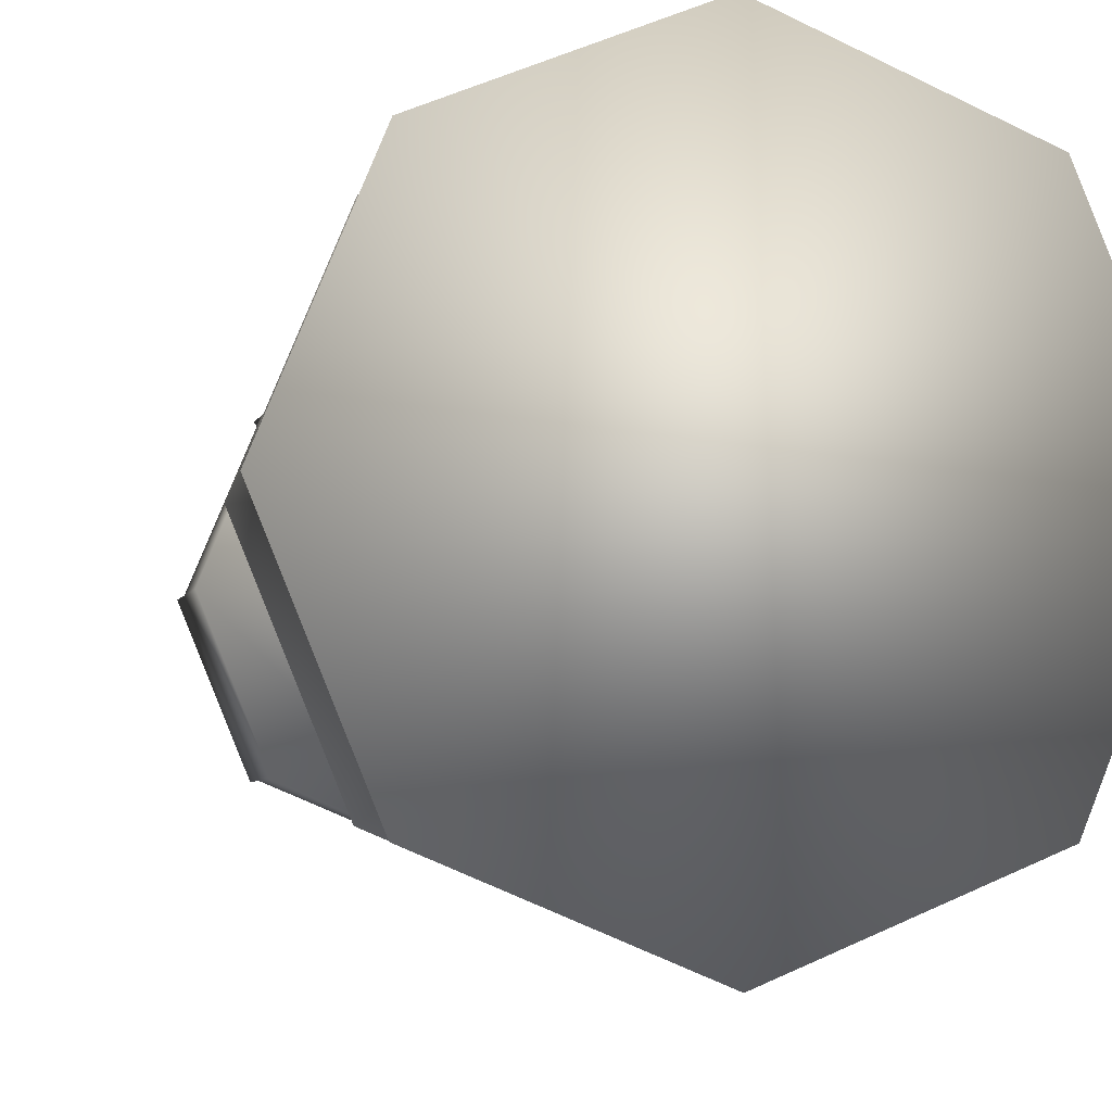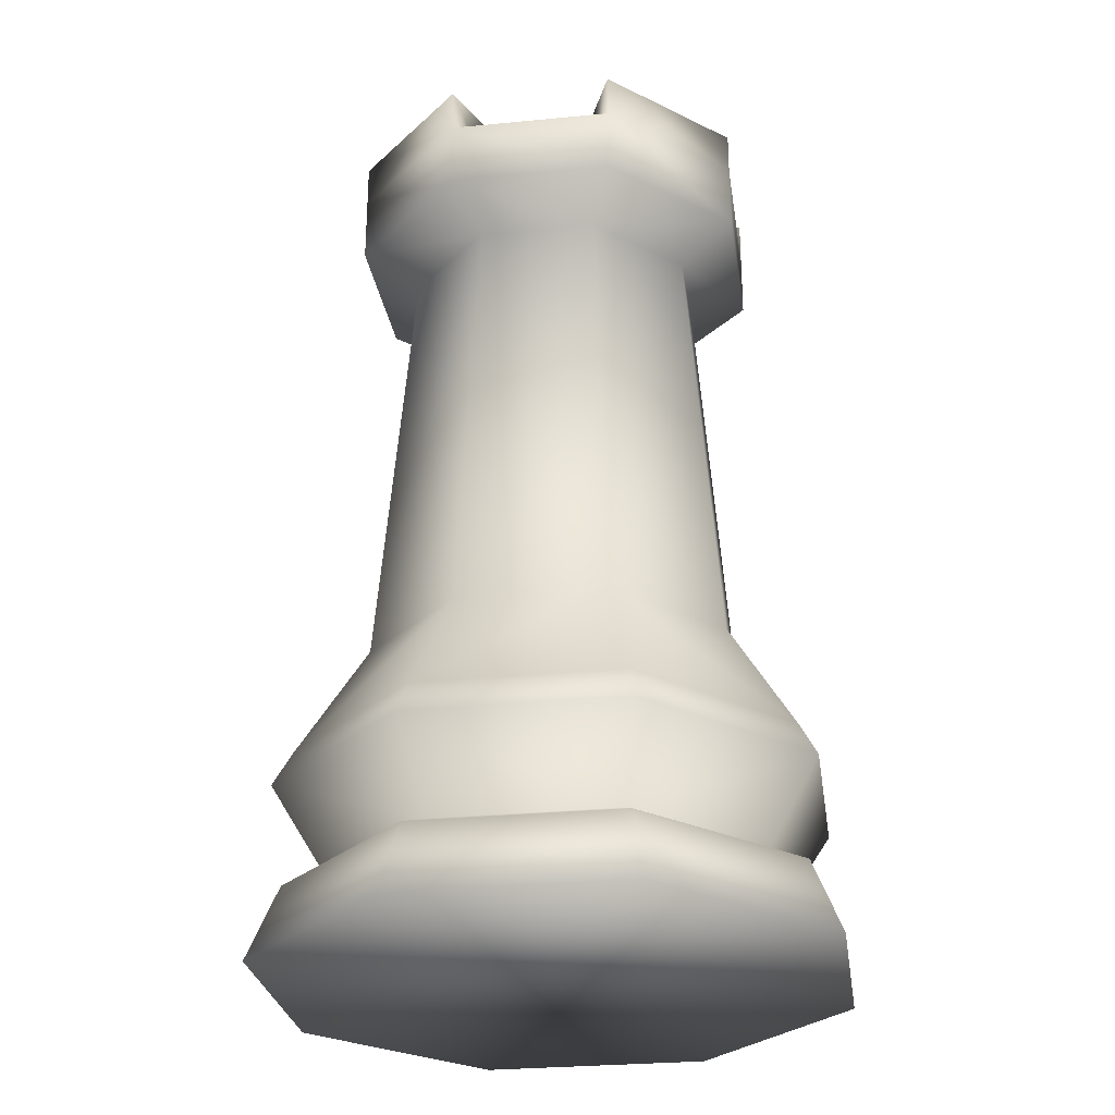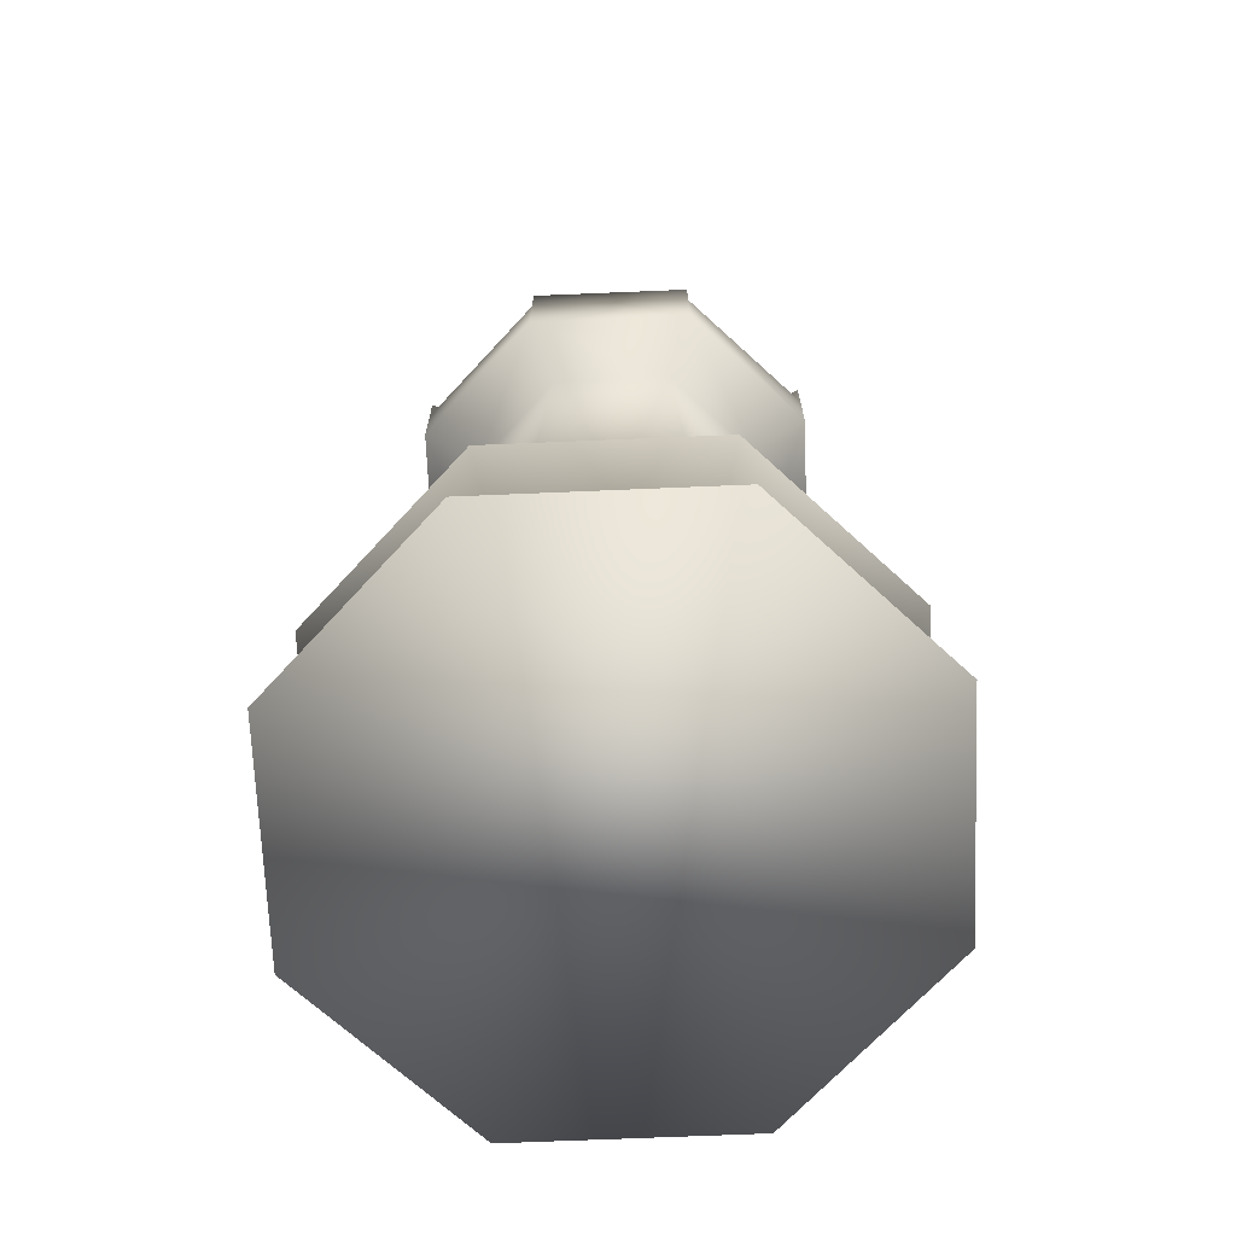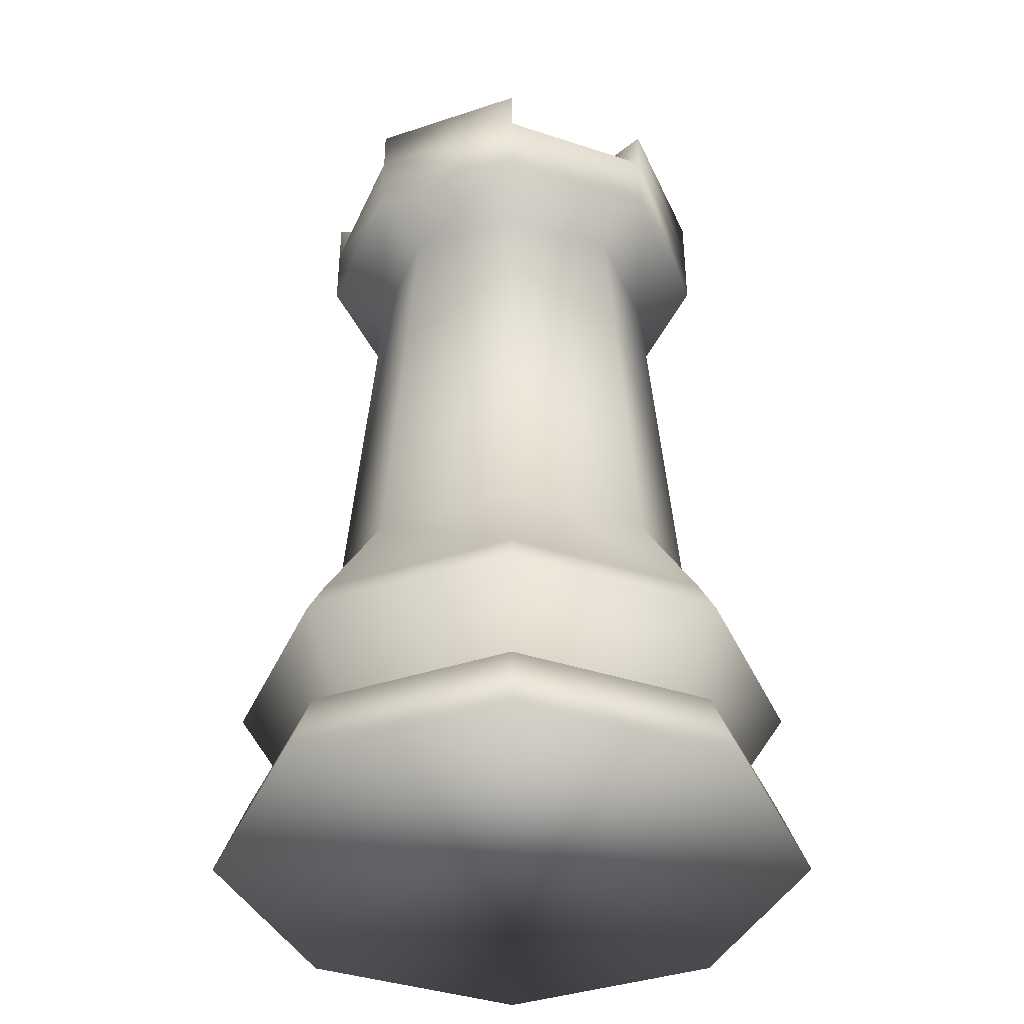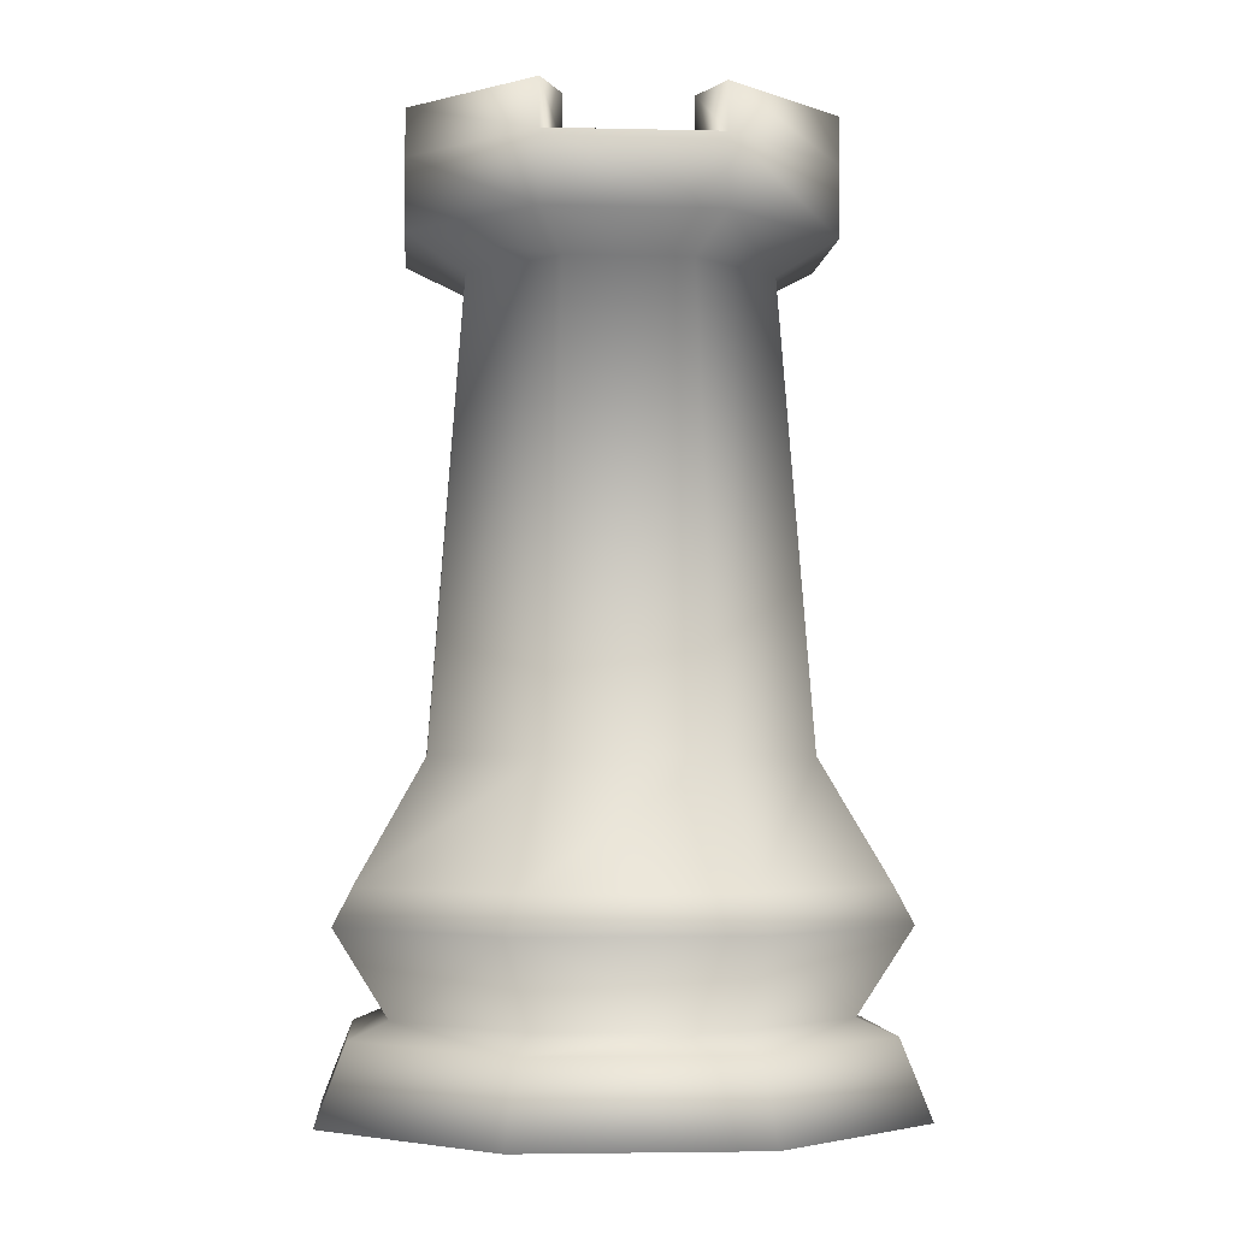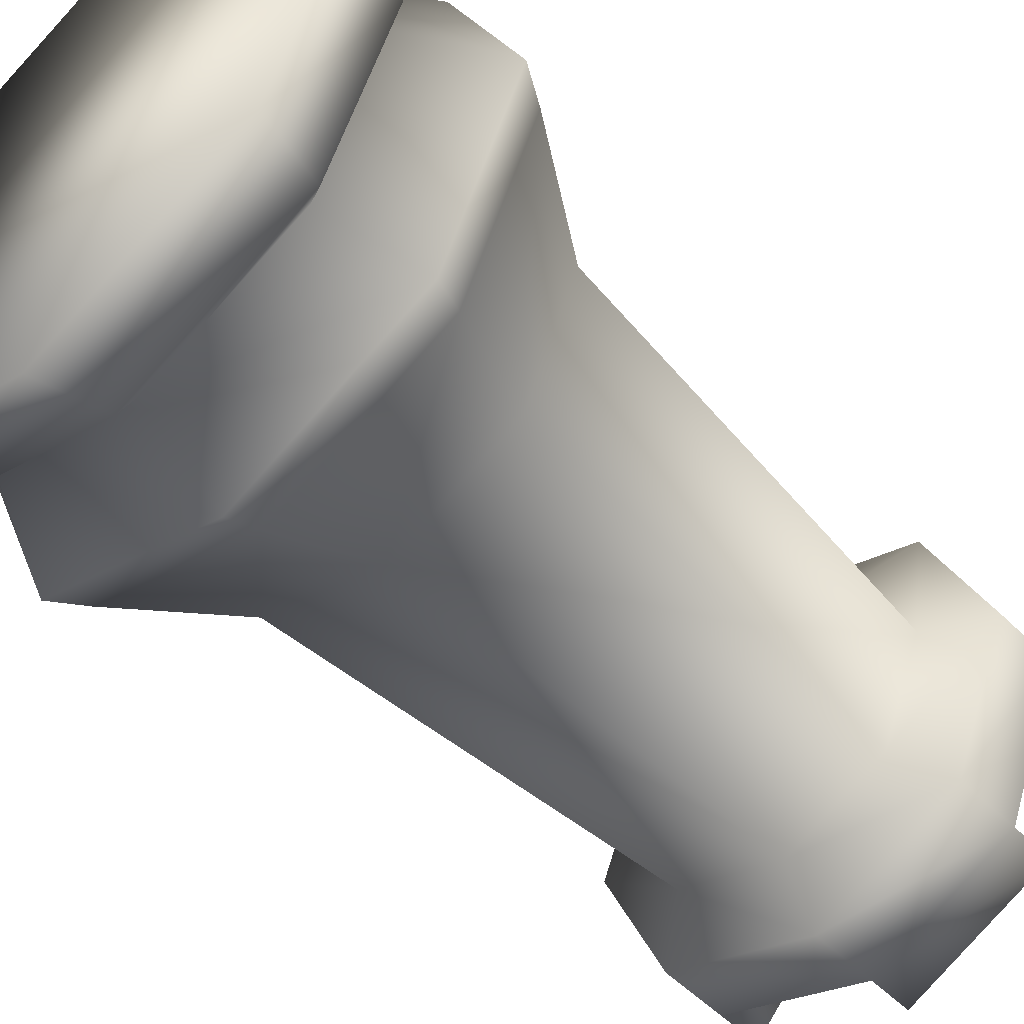
<metadata>
{"format":"obj","ext":"obj","renderer":"f3d","projection":"perspective","resolution":1024,"background":"white","views":[{"elev":-5.4,"azim":-13.8,"up":"+Z"},{"elev":-28.1,"azim":-149.1,"up":"+Y"},{"elev":-69.1,"azim":69.9,"up":"+Y"},{"elev":-39.2,"azim":0.1,"up":"+Y"},{"elev":-3.7,"azim":108.1,"up":"+Y"},{"elev":-53.3,"azim":43.4,"up":"+Z"}]}
</metadata>
<code>
o LPRook.002
v 0.373 4.106 -0.4385
v 0.1437 4.106 0.1149
v -0.4097 4.106 0.3442
v -0.9632 4.106 0.1149
v -1.192 4.106 -0.4385
v -0.9632 4.106 -0.992
v -0.4097 4.106 -1.221
v 0.1437 4.106 -0.992
v 0.9131 1.281 -0.4385
v 0.5257 1.281 0.4969
v -0.4097 1.281 0.8843
v -1.345 1.281 0.4969
v -1.733 1.281 -0.4385
v -1.345 1.281 -1.374
v -0.4097 1.281 -1.761
v 0.5257 1.281 -1.374
v 0.9341 0.6005 -0.4385
v 1.09 0.2204 -0.4385
v 0.6509 0.2204 0.6222
v 0.5405 0.6005 0.5118
v -0.4097 0.2204 1.061
v -0.4097 0.6005 0.9054
v -1.47 0.2204 0.6222
v -1.36 0.6005 0.5118
v -1.91 0.2204 -0.4385
v -1.754 0.6005 -0.4385
v -1.47 0.2204 -1.499
v -1.36 0.6005 -1.389
v -0.4097 0.2204 -1.939
v -0.4097 0.6005 -1.782
v 0.6509 0.2204 -1.499
v 0.5405 0.6005 -1.389
v 0.7343 0.6822 -0.4385
v 0.3992 0.6822 0.3704
v -0.4097 0.6822 0.7055
v -1.219 0.6822 0.3704
v -1.554 0.6822 -0.4385
v -1.219 0.6822 -1.247
v -0.4097 0.6822 -1.583
v 0.3992 0.6822 -1.247
v 1.009 1.104 -0.4385
v 0.5937 1.104 0.5649
v -0.4097 1.104 0.9806
v -1.413 1.104 0.5649
v -1.829 1.104 -0.4385
v -1.413 1.104 -1.442
v -0.4097 1.104 -1.858
v 0.5937 1.104 -1.442
v 0.5562 1.869 -0.4385
v 0.2733 1.869 0.2445
v -0.4097 1.869 0.5274
v -1.093 1.869 0.2445
v -1.376 1.869 -0.4385
v -1.093 1.869 -1.122
v -0.4097 1.869 -1.404
v 0.2733 1.869 -1.122
v -1.179 4.265 0.3308
v -0.4097 4.265 0.6494
v -1.498 4.265 -0.4385
v 0.3596 4.265 0.3308
v 0.6782 4.265 -0.4385
v -1.179 4.265 -1.208
v -0.4097 4.265 -1.526
v 0.3596 4.265 -1.208
v -0.9647 4.61 0.1165
v -0.4097 4.61 0.3464
v -1.195 4.61 -0.4385
v 0.1453 4.61 0.1165
v 0.3751 4.61 -0.4385
v -0.9647 4.61 -0.9935
v -0.4097 4.61 -1.223
v 0.1453 4.61 -0.9935
v -1.179 4.61 0.3308
v -0.4097 4.61 0.6494
v -1.498 4.61 -0.4385
v 0.3596 4.61 0.3308
v 0.6782 4.61 -0.4385
v -1.179 4.61 -1.208
v -0.4097 4.61 -1.526
v 0.3596 4.61 -1.208
v -1.179 4.84 0.3308
v -0.4097 4.84 0.6494
v 0.3596 4.84 0.3308
v 0.6782 4.84 -0.4385
v -1.179 4.84 -1.208
v -1.498 4.84 -0.4385
v 0.3596 4.84 -1.208
v -0.4097 4.84 -1.526
v -0.9647 4.84 0.1165
v -0.4097 4.84 0.3464
v 0.1453 4.84 0.1165
v 0.3751 4.84 -0.4385
v -0.9647 4.84 -0.9935
v -1.195 4.84 -0.4385
v 0.1453 4.84 -0.9935
v -0.4097 4.84 -1.223
v -0.9647 4.44 0.1165
v -0.4097 4.44 0.3464
v -1.195 4.44 -0.4385
v 0.1453 4.44 0.1165
v 0.3751 4.44 -0.4385
v -0.9647 4.44 -0.9935
v -0.4097 4.44 -1.223
v 0.1453 4.44 -0.9935
g LPRook.002_Black_Pieces
f 10 51 11
f 55 16 15
f 54 15 14
f 49 10 9
f 56 9 16
f 28 29 27
f 40 17 32
f 17 34 20
f 13 54 14
f 10 43 42
f 9 42 41
f 12 53 13
f 43 12 44
f 26 27 25
f 38 30 28
f 39 32 30
f 16 41 48
f 45 14 46
f 44 13 45
f 15 48 47
f 14 47 46
f 23 26 25
f 24 37 26
f 26 38 28
f 19 22 21
f 43 36 35
f 40 41 33
f 21 24 23
f 42 35 34
f 41 34 33
f 17 19 18
f 38 47 39
f 39 48 40
f 31 19 23
f 1 50 49
f 8 49 56
f 51 4 52
f 2 51 50
f 32 18 31
f 44 37 36
f 45 38 37
f 8 61 1
f 7 56 55
f 4 53 52
f 11 52 12
f 6 55 54
f 5 54 53
f 30 31 29
f 20 35 22
f 22 36 24
f 64 77 61
f 6 63 7
f 7 64 8
f 3 60 58
f 6 59 62
f 1 60 2
f 5 57 59
f 4 58 57
f 71 104 72
f 62 79 63
f 61 76 60
f 57 75 59
f 63 80 64
f 59 78 62
f 60 74 58
f 58 73 57
f 71 88 79
f 67 73 65
f 68 74 76
f 74 81 73
f 72 96 71
f 70 79 78
f 78 93 70
f 69 80 72
f 89 82 90
f 91 84 92
f 93 86 94
f 96 87 88
f 65 90 66
f 80 95 72
f 66 82 74
f 73 89 65
f 77 83 76
f 67 86 75
f 75 85 78
f 68 92 69
f 76 91 68
f 70 94 67
f 69 84 77
f 79 87 80
f 101 103 99
f 67 102 70
f 68 98 66
f 66 97 65
f 72 101 69
f 70 103 71
f 69 100 68
f 65 99 67
f 10 50 51
f 55 56 16
f 54 55 15
f 49 50 10
f 56 49 9
f 28 30 29
f 40 33 17
f 17 33 34
f 13 53 54
f 10 11 43
f 9 10 42
f 12 52 53
f 43 11 12
f 26 28 27
f 38 39 30
f 39 40 32
f 16 9 41
f 45 13 14
f 44 12 13
f 15 16 48
f 14 15 47
f 23 24 26
f 24 36 37
f 26 37 38
f 19 20 22
f 43 44 36
f 40 48 41
f 21 22 24
f 42 43 35
f 41 42 34
f 17 20 19
f 38 46 47
f 39 47 48
f 23 25 27
f 27 29 23
f 29 31 23
f 31 18 19
f 19 21 23
f 1 2 50
f 8 1 49
f 51 3 4
f 2 3 51
f 32 17 18
f 44 45 37
f 45 46 38
f 8 64 61
f 7 8 56
f 4 5 53
f 11 51 52
f 6 7 55
f 5 6 54
f 30 32 31
f 20 34 35
f 22 35 36
f 64 80 77
f 6 62 63
f 7 63 64
f 3 2 60
f 6 5 59
f 1 61 60
f 5 4 57
f 4 3 58
f 71 103 104
f 62 78 79
f 61 77 76
f 57 73 75
f 63 79 80
f 59 75 78
f 60 76 74
f 58 74 73
f 71 96 88
f 67 75 73
f 68 66 74
f 74 82 81
f 72 95 96
f 70 71 79
f 78 85 93
f 69 77 80
f 89 81 82
f 91 83 84
f 93 85 86
f 96 95 87
f 65 89 90
f 80 87 95
f 66 90 82
f 73 81 89
f 77 84 83
f 67 94 86
f 75 86 85
f 68 91 92
f 76 83 91
f 70 93 94
f 69 92 84
f 79 88 87
f 99 97 98
f 98 100 101
f 101 104 103
f 103 102 99
f 99 98 101
f 67 99 102
f 68 100 98
f 66 98 97
f 72 104 101
f 70 102 103
f 69 101 100
f 65 97 99

</code>
